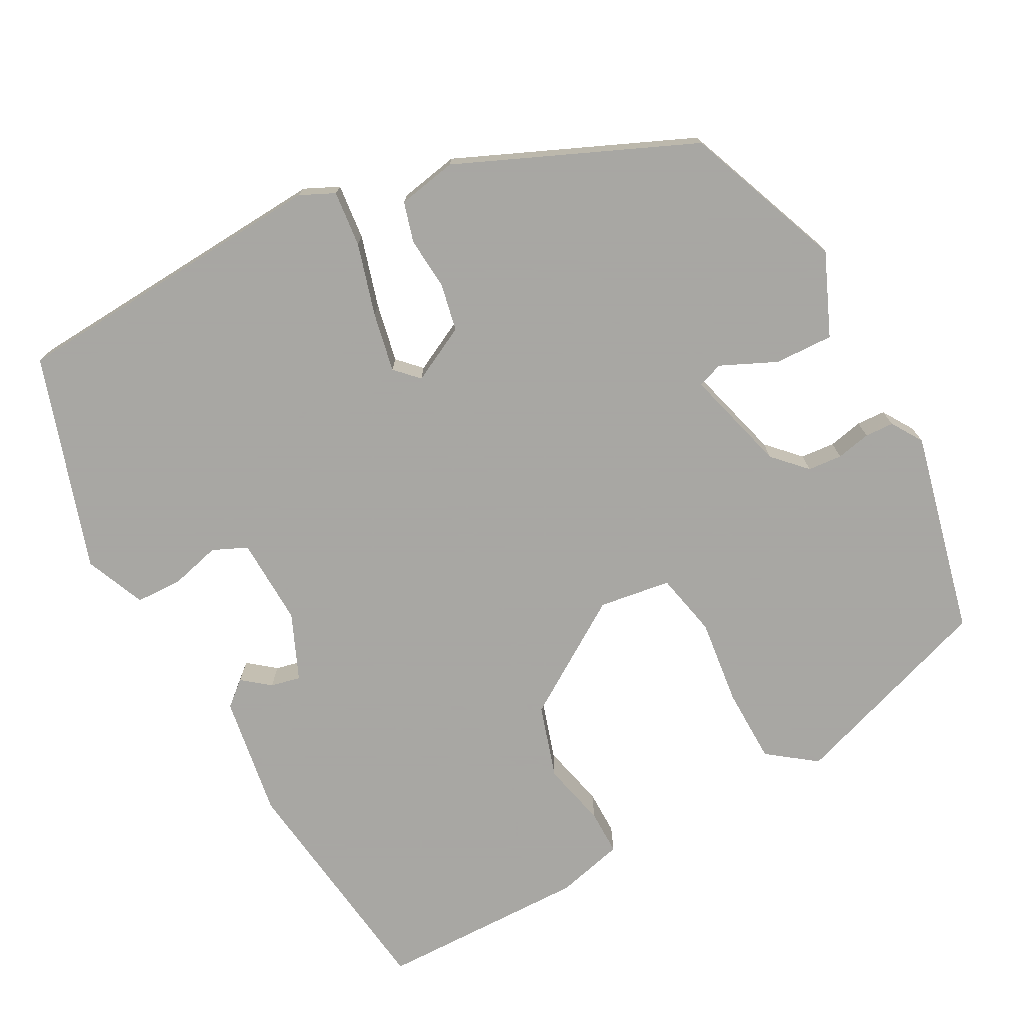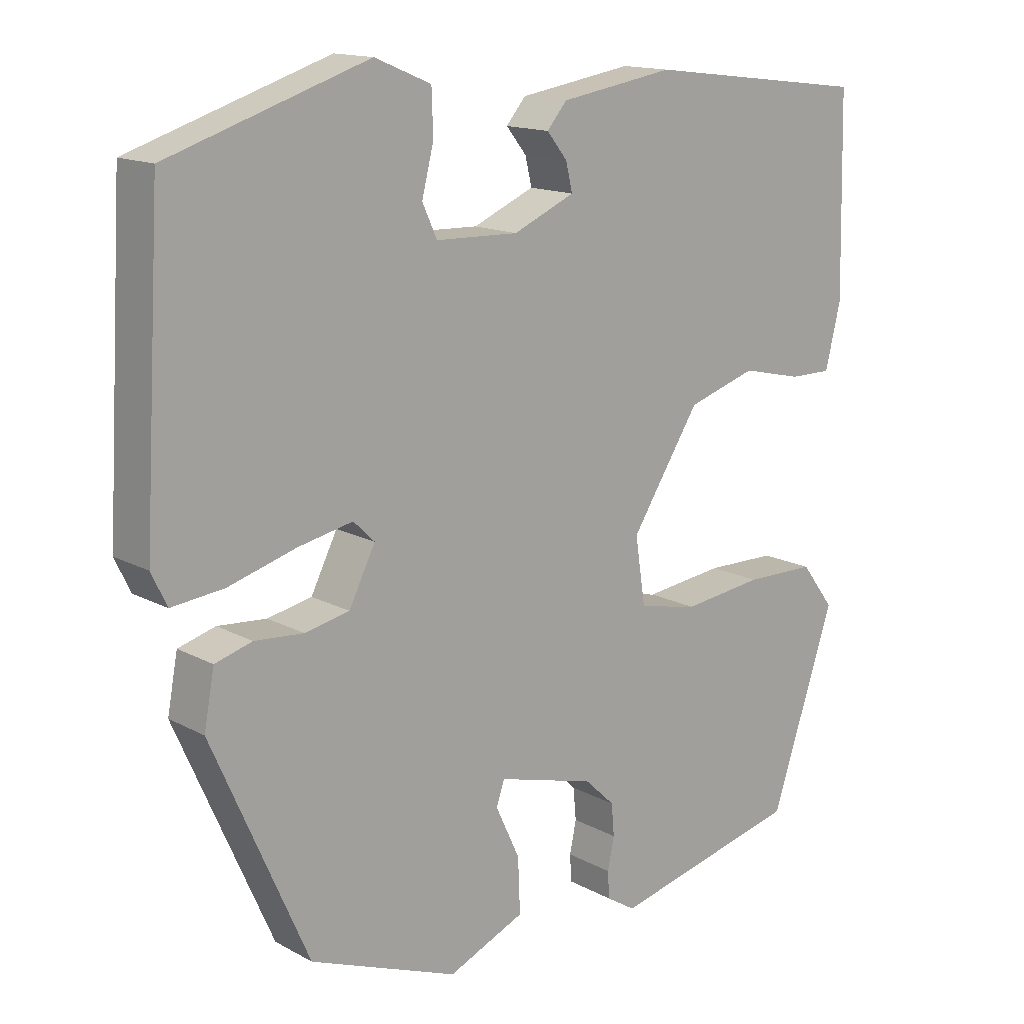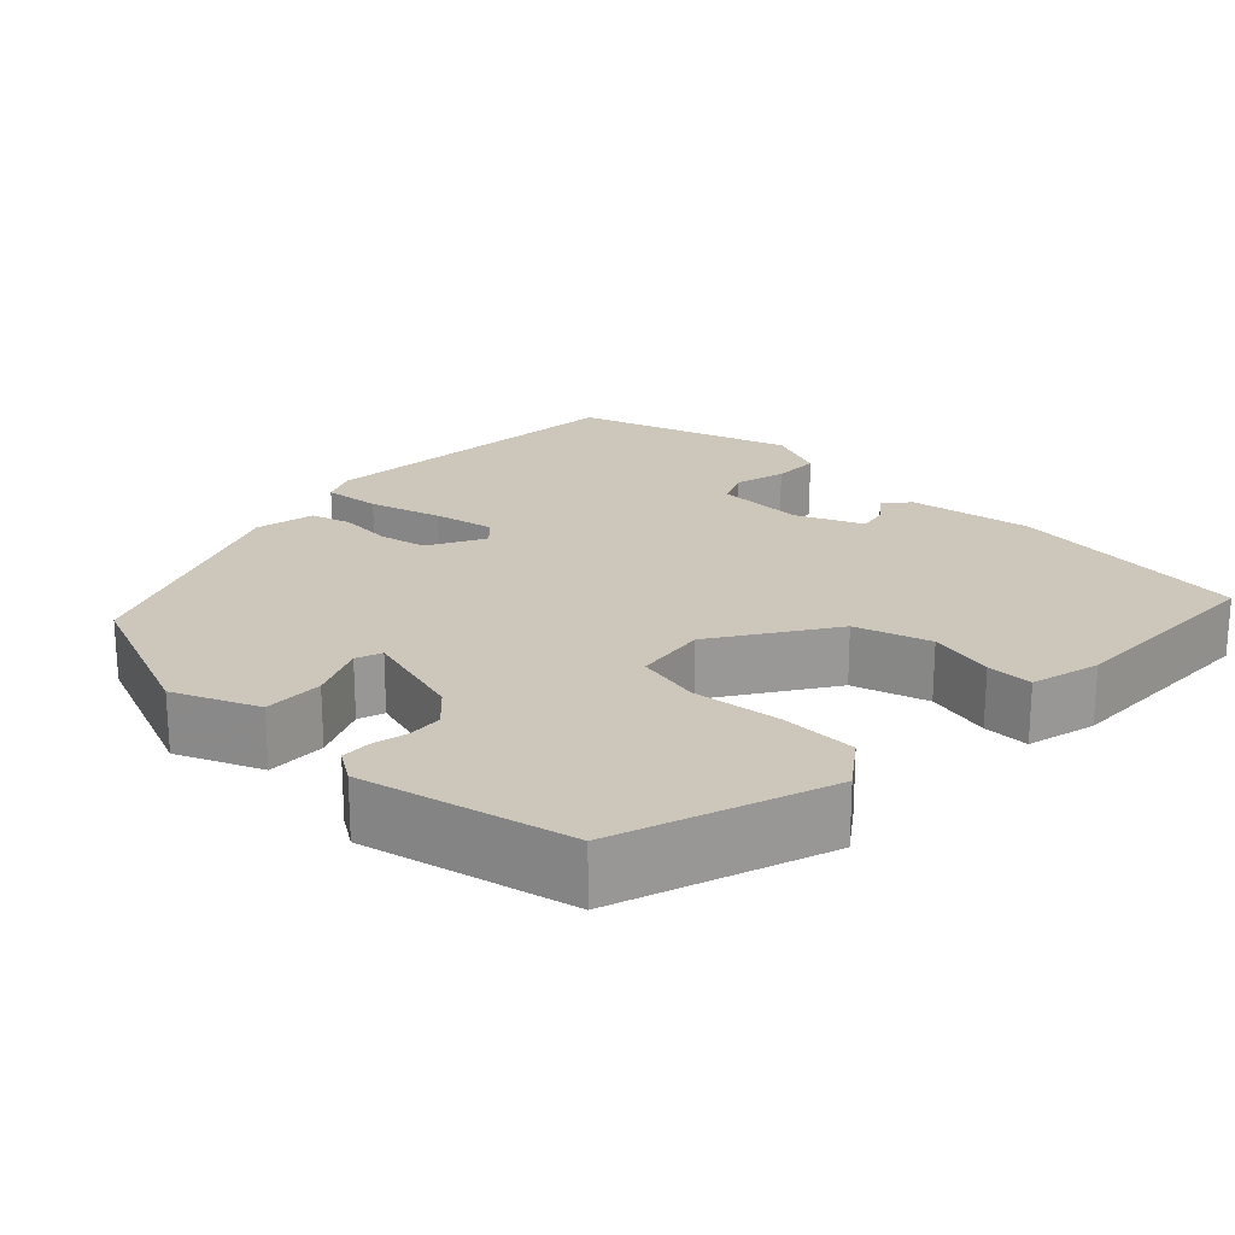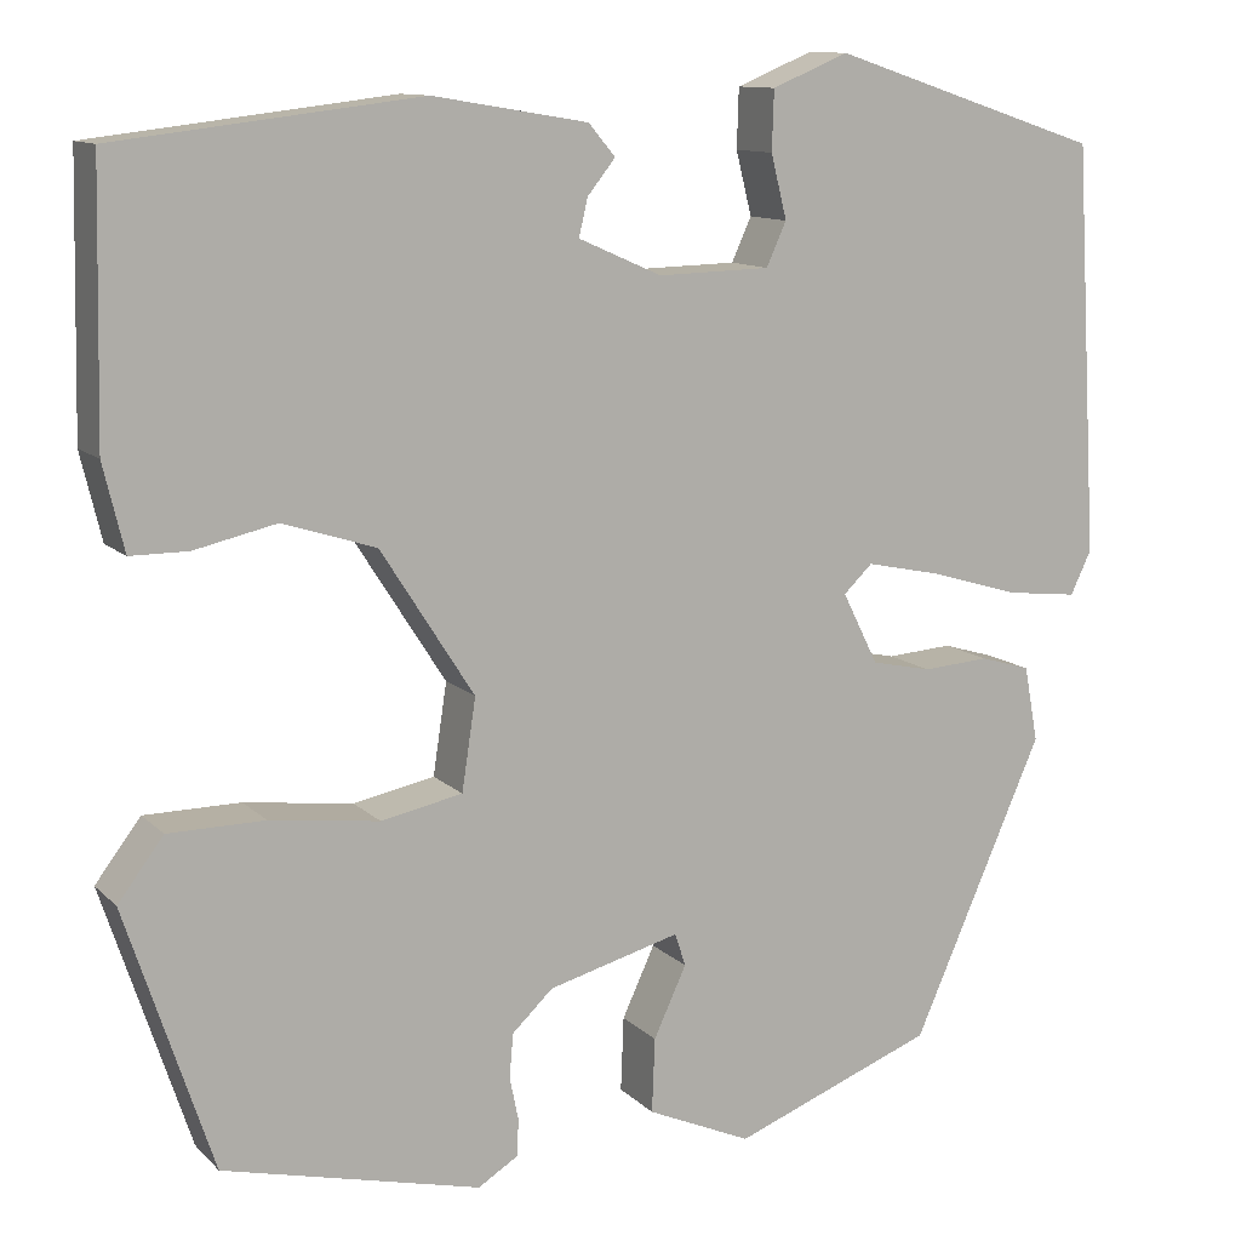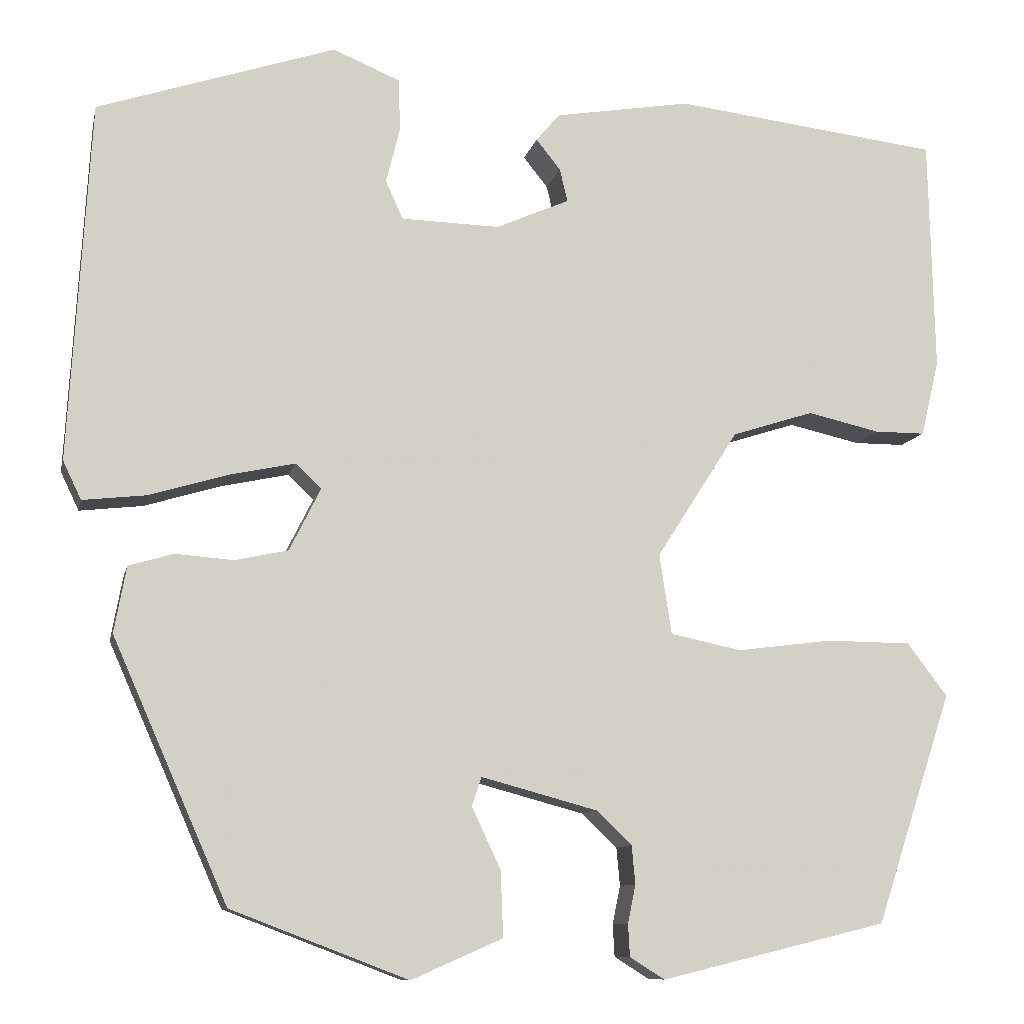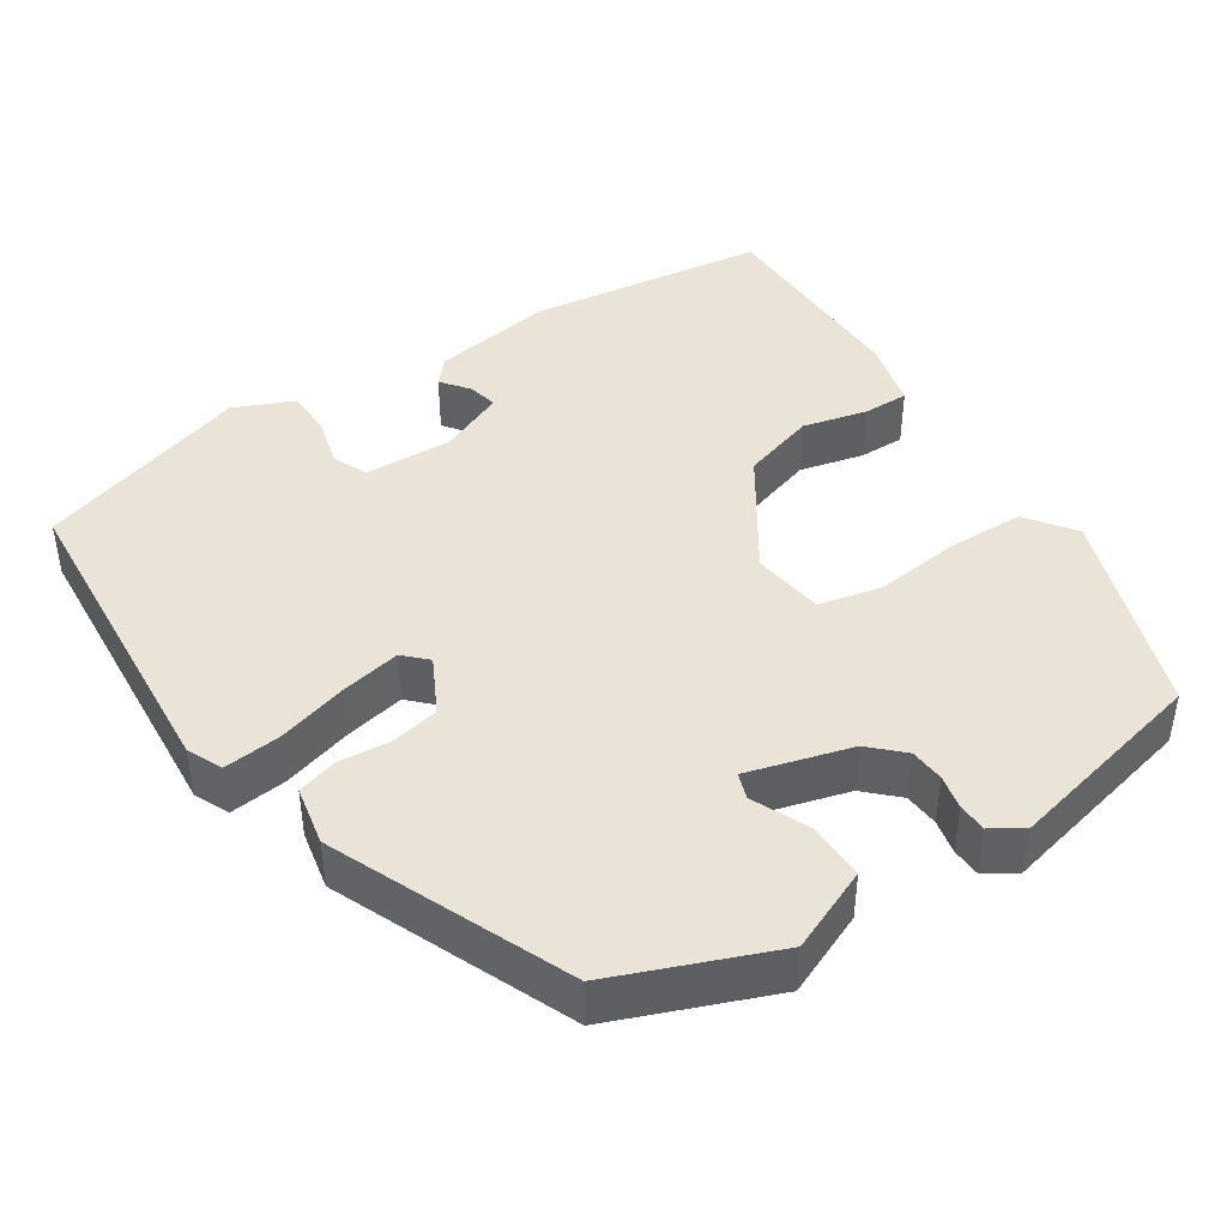
<metadata>
{"format":"obj","ext":"obj","renderer":"f3d","projection":"perspective","resolution":1024,"background":"white","views":[{"elev":-74.4,"azim":118.7,"up":"+Y"},{"elev":14.7,"azim":139.3,"up":"+Z"},{"elev":21.5,"azim":-135.4,"up":"+Y"},{"elev":11.4,"azim":-26.0,"up":"+Z"},{"elev":-9.9,"azim":168.0,"up":"+Z"},{"elev":43.2,"azim":147.5,"up":"+Y"}]}
</metadata>
<code>
v -0.414 0.07 -0.468
v -0.502 0.07 -0.203
v -0.456 0.07 -0.142
v -0.359 0.07 -0.141
v -0.249 0.07 -0.155
v -0.167 0.07 -0.138
v -0.153 0.07 -0.046
v -0.247 0.07 0.101
v -0.341 0.07 0.131
v -0.424 0.07 0.112
v -0.482 0.07 0.112
v -0.503 0.07 0.199
v -0.497 0.07 0.468
v -0.191 0.07 0.505
v -0.035 0.07 0.479
v -0.008 0.07 0.447
v -0.036 0.07 0.412
v -0.045 0.07 0.374
v 0.039 0.07 0.337
v 0.152 0.07 0.34
v 0.172 0.07 0.384
v 0.156 0.07 0.448
v 0.158 0.07 0.508
v 0.235 0.07 0.54
v 0.508 0.07 0.45
v 0.532 0.07 0.038
v 0.511 0.07 -0.006
v 0.439 0.07 0.002
v 0.348 0.07 0.029
v 0.272 0.07 0.045
v 0.243 0.07 0.017
v 0.279 0.07 -0.055
v 0.34 0.07 -0.068
v 0.407 0.07 -0.063
v 0.458 0.07 -0.078
v 0.472 0.07 -0.154
v 0.34 0.07 -0.453
v 0.137 0.07 -0.531
v 0.032 0.07 -0.485
v 0.035 0.07 -0.41
v 0.068 0.07 -0.339
v 0.057 0.07 -0.306
v -0.076 0.07 -0.342
v -0.117 0.07 -0.381
v -0.121 0.07 -0.425
v -0.112 0.07 -0.469
v -0.114 0.07 -0.506
v -0.154 0.07 -0.531
v -0.414 0 -0.468
v -0.502 0 -0.203
v -0.456 0 -0.142
v -0.359 0 -0.141
v -0.249 0 -0.155
v -0.167 0 -0.138
v -0.153 0 -0.046
v -0.247 0 0.101
v -0.341 0 0.131
v -0.424 0 0.112
v -0.482 0 0.112
v -0.503 0 0.199
v -0.497 0 0.468
v -0.191 0 0.505
v -0.035 0 0.479
v -0.008 0 0.447
v -0.036 0 0.412
v -0.045 0 0.374
v 0.039 0 0.337
v 0.152 0 0.34
v 0.172 0 0.384
v 0.156 0 0.448
v 0.158 0 0.508
v 0.235 0 0.54
v 0.508 0 0.45
v 0.532 0 0.038
v 0.511 0 -0.006
v 0.439 0 0.002
v 0.348 0 0.029
v 0.272 0 0.045
v 0.243 0 0.017
v 0.279 0 -0.055
v 0.34 0 -0.068
v 0.407 0 -0.063
v 0.458 0 -0.078
v 0.472 0 -0.154
v 0.34 0 -0.453
v 0.137 0 -0.531
v 0.032 0 -0.485
v 0.035 0 -0.41
v 0.068 0 -0.339
v 0.057 0 -0.306
v -0.076 0 -0.342
v -0.117 0 -0.381
v -0.121 0 -0.425
v -0.112 0 -0.469
v -0.114 0 -0.506
v -0.154 0 -0.531
f 3 4 5
f 2 3 5
f 1 2 5
f 48 1 5
f 47 48 5
f 46 47 5
f 45 46 5
f 44 45 5 6
f 43 44 6 7
f 42 43 7
f 39 40 41
f 38 39 41
f 37 38 41
f 36 37 41
f 35 36 41
f 34 35 41
f 33 34 41
f 32 33 41 42
f 42 7 8
f 32 42 8
f 31 32 8
f 27 28 29
f 26 27 29
f 25 26 29
f 24 25 29
f 23 24 29
f 22 23 29
f 21 22 29
f 20 21 29 30
f 31 8 9
f 30 31 9
f 20 30 9
f 19 20 9
f 15 16 17
f 14 15 17
f 13 14 17
f 12 13 17
f 11 12 17
f 10 11 17
f 9 10 17
f 9 17 18
f 9 18 19
f 53 52 51
f 53 51 50
f 53 50 49
f 53 49 96
f 53 96 95
f 53 95 94
f 53 94 93
f 54 53 93 92
f 55 54 92 91
f 55 91 90
f 89 88 87
f 89 87 86
f 89 86 85
f 89 85 84
f 89 84 83
f 89 83 82
f 89 82 81
f 90 89 81 80
f 56 55 90
f 56 90 80
f 56 80 79
f 77 76 75
f 77 75 74
f 77 74 73
f 77 73 72
f 77 72 71
f 77 71 70
f 77 70 69
f 78 77 69 68
f 57 56 79
f 57 79 78
f 57 78 68
f 57 68 67
f 65 64 63
f 65 63 62
f 65 62 61
f 65 61 60
f 65 60 59
f 65 59 58
f 65 58 57
f 66 65 57
f 67 66 57
f 1 49 50 2
f 2 50 51 3
f 3 51 52 4
f 4 52 53 5
f 5 53 54 6
f 6 54 55 7
f 7 55 56 8
f 8 56 57 9
f 9 57 58 10
f 10 58 59 11
f 11 59 60 12
f 12 60 61 13
f 13 61 62 14
f 14 62 63 15
f 15 63 64 16
f 16 64 65 17
f 17 65 66 18
f 18 66 67 19
f 19 67 68 20
f 20 68 69 21
f 21 69 70 22
f 22 70 71 23
f 23 71 72 24
f 24 72 73 25
f 25 73 74 26
f 26 74 75 27
f 27 75 76 28
f 28 76 77 29
f 29 77 78 30
f 30 78 79 31
f 31 79 80 32
f 32 80 81 33
f 33 81 82 34
f 34 82 83 35
f 35 83 84 36
f 36 84 85 37
f 37 85 86 38
f 38 86 87 39
f 39 87 88 40
f 40 88 89 41
f 41 89 90 42
f 42 90 91 43
f 43 91 92 44
f 44 92 93 45
f 45 93 94 46
f 46 94 95 47
f 47 95 96 48
f 48 96 49 1

</code>
